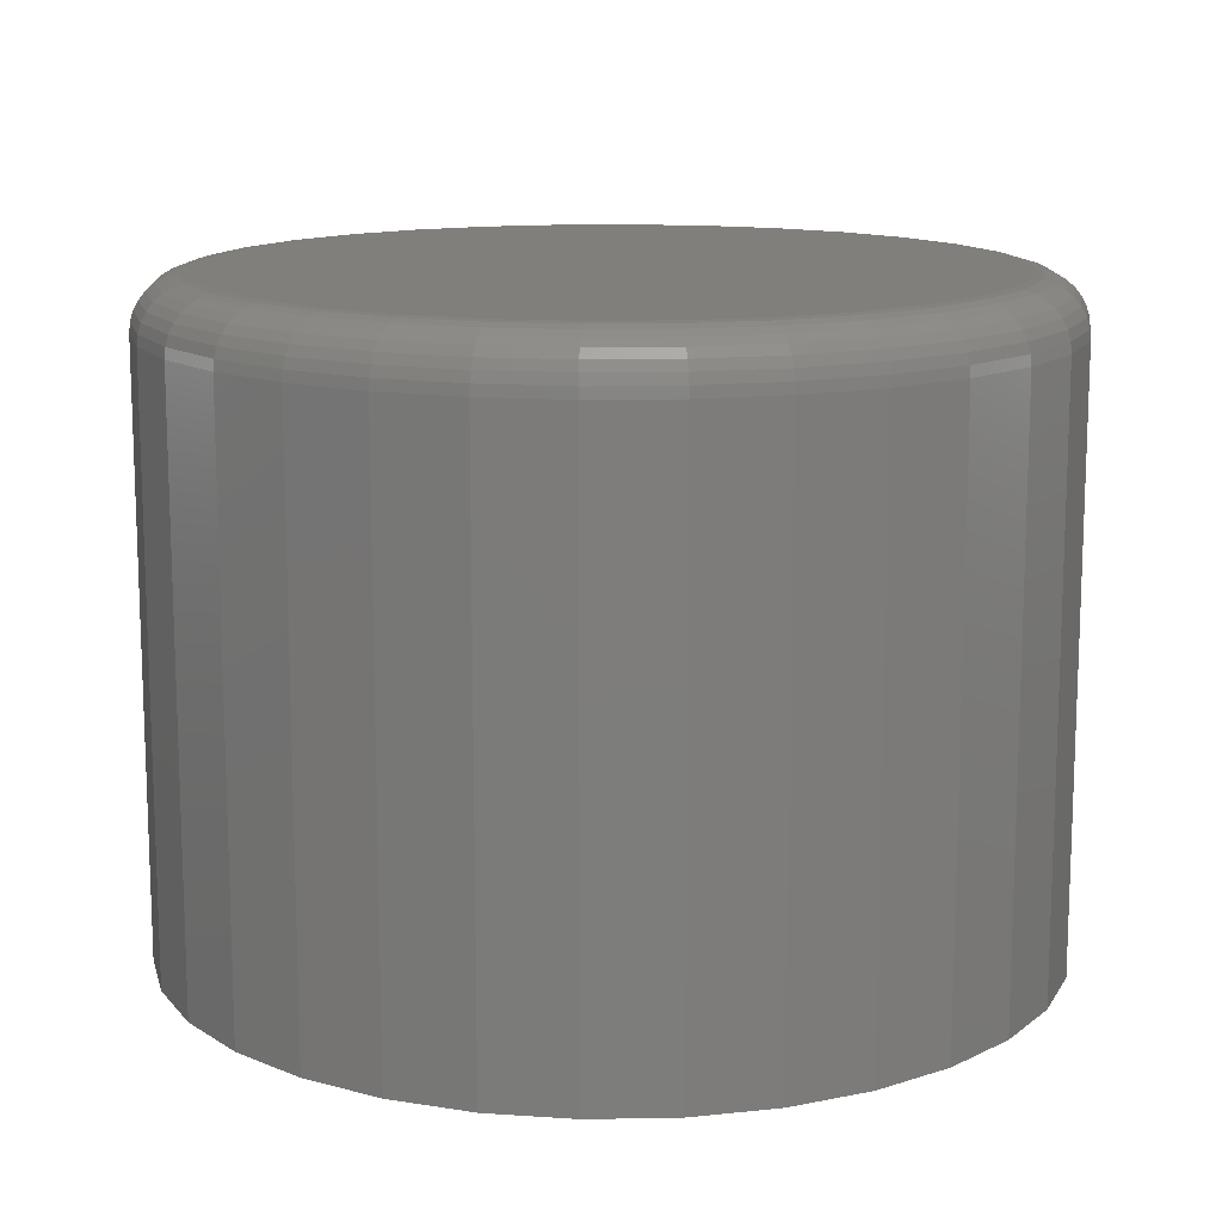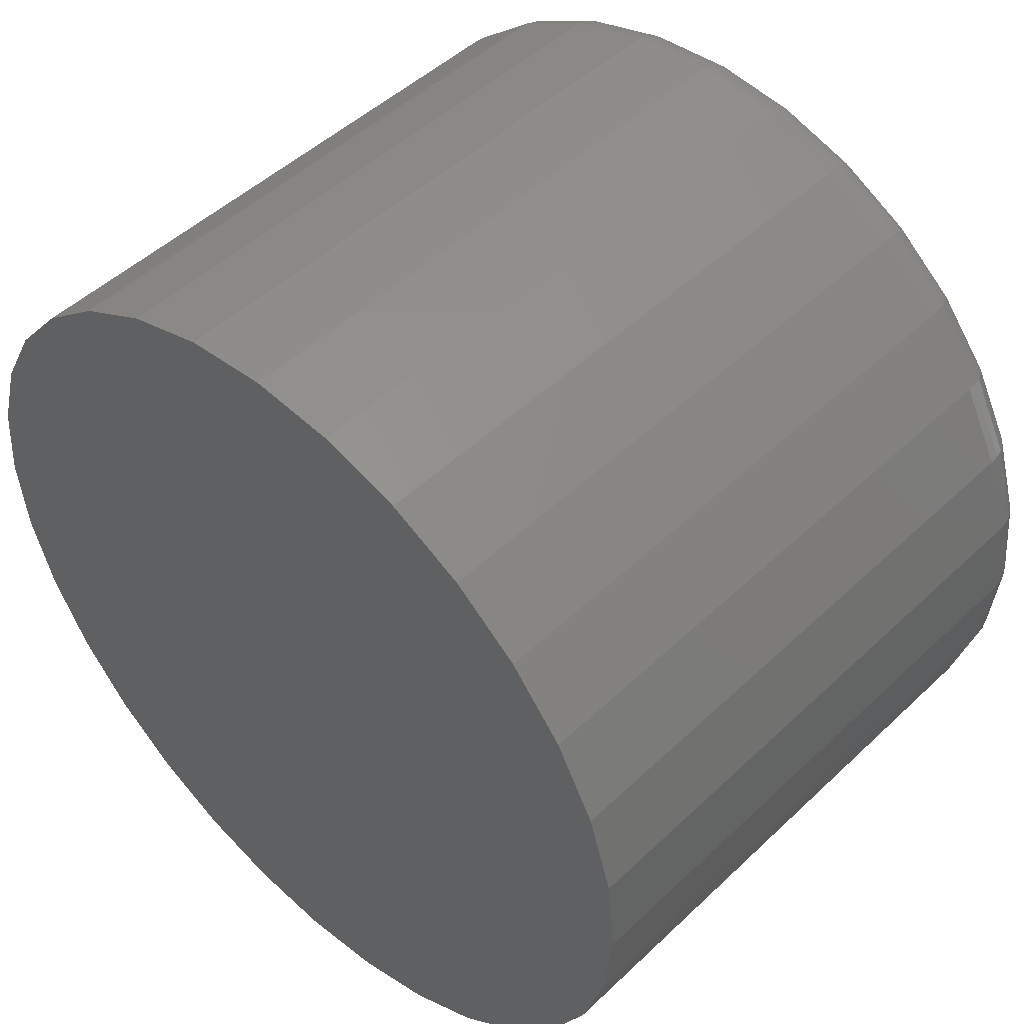
<metadata>
{"format":"stl","ext":"stl","renderer":"f3d","projection":"perspective","resolution":1024,"background":"white","views":[{"elev":13.3,"azim":-64.2,"up":"+Y"},{"elev":48.5,"azim":43.5,"up":"+Z"}]}
</metadata>
<code>
# stl→obj: 320 verts, 636 faces
v 0.4974 1.727e-16 -0.442
v 0.5082 1.738e-16 -0.4431
v 0.4866 1.714e-16 -0.4431
v 0.4762 1.699e-16 -0.4462
v 0.5185 1.746e-16 -0.4462
v 0.4666 1.682e-16 -0.4514
v 0.5281 1.751e-16 -0.4514
v 0.4582 1.665e-16 -0.4582
v 0.5365 1.752e-16 -0.4582
v 0.4514 1.648e-16 -0.4666
v 0.5434 1.751e-16 -0.4666
v 0.4462 1.632e-16 -0.4762
v 0.5485 1.746e-16 -0.4762
v 0.5434 1.682e-16 -0.5281
v 0.4514 1.58e-16 -0.5281
v 0.5485 1.699e-16 -0.5185
v 0.4582 1.578e-16 -0.5365
v 0.5365 1.665e-16 -0.5365
v 0.4666 1.58e-16 -0.5434
v 0.5281 1.648e-16 -0.5434
v 0.4762 1.585e-16 -0.5485
v 0.5185 1.632e-16 -0.5485
v 0.4866 1.593e-16 -0.5517
v 0.5082 1.617e-16 -0.5517
v 0.4974 1.604e-16 -0.5527
v 0.4462 1.585e-16 -0.5185
v 0.4431 1.593e-16 -0.5082
v 0.5517 1.714e-16 -0.5082
v 0.442 1.604e-16 -0.4974
v 0.5527 1.727e-16 -0.4974
v 0.4431 1.617e-16 -0.4866
v 0.5517 1.738e-16 -0.4866
v 0.5605 -0.007812 -0.4974
v 0.5605 -0.09375 -0.4974
v 0.5593 -0.007812 -0.5097
v 0.5593 -0.09375 -0.5097
v 0.5557 -0.007812 -0.5215
v 0.5557 -0.09375 -0.5215
v 0.5499 -0.007812 -0.5325
v 0.5499 -0.09375 -0.5325
v 0.542 -0.007812 -0.542
v 0.542 -0.09375 -0.542
v 0.5325 -0.007812 -0.5499
v 0.5325 -0.09375 -0.5499
v 0.5215 -0.007812 -0.5557
v 0.5215 -0.09375 -0.5557
v 0.5097 -0.007812 -0.5593
v 0.5097 -0.09375 -0.5593
v 0.4974 -0.007812 -0.5605
v 0.4974 -0.09375 -0.5605
v 0.485 -0.007812 -0.5593
v 0.485 -0.09375 -0.5593
v 0.4732 -0.007812 -0.5557
v 0.4732 -0.09375 -0.5557
v 0.4623 -0.007812 -0.5499
v 0.4623 -0.09375 -0.5499
v 0.4527 -0.007812 -0.542
v 0.4527 -0.09375 -0.542
v 0.4449 -0.007812 -0.5325
v 0.4449 -0.09375 -0.5325
v 0.439 -0.007812 -0.5215
v 0.439 -0.09375 -0.5215
v 0.4354 -0.007812 -0.5097
v 0.4354 -0.09375 -0.5097
v 0.4342 -0.007812 -0.4974
v 0.4342 -0.09375 -0.4974
v 0.4354 -0.007812 -0.485
v 0.4354 -0.09375 -0.485
v 0.439 -0.007812 -0.4732
v 0.439 -0.09375 -0.4732
v 0.4449 -0.007812 -0.4623
v 0.4449 -0.09375 -0.4623
v 0.4527 -0.007812 -0.4527
v 0.4527 -0.09375 -0.4527
v 0.4623 -0.007812 -0.4449
v 0.4623 -0.09375 -0.4449
v 0.4732 -0.007812 -0.439
v 0.4732 -0.09375 -0.439
v 0.485 -0.007812 -0.4354
v 0.485 -0.09375 -0.4354
v 0.4974 -0.007812 -0.4342
v 0.4974 -0.09375 -0.4342
v 0.5097 -0.007812 -0.4354
v 0.5097 -0.09375 -0.4354
v 0.5215 -0.007812 -0.439
v 0.5215 -0.09375 -0.439
v 0.5325 -0.007812 -0.4449
v 0.5325 -0.09375 -0.4449
v 0.542 -0.007812 -0.4527
v 0.542 -0.09375 -0.4527
v 0.5499 -0.007812 -0.4623
v 0.5499 -0.09375 -0.4623
v 0.5557 -0.007812 -0.4732
v 0.5557 -0.09375 -0.4732
v 0.5593 -0.007812 -0.485
v 0.5593 -0.09375 -0.485
v 0.4344 -0.006288 -0.4974
v 0.4356 -0.006288 -0.4851
v 0.4348 -0.004823 -0.4974
v 0.436 -0.004823 -0.4852
v 0.4355 -0.003472 -0.4974
v 0.4367 -0.003472 -0.4853
v 0.4365 -0.002288 -0.4974
v 0.4377 -0.002288 -0.4855
v 0.4377 -0.001317 -0.4974
v 0.4388 -0.001317 -0.4857
v 0.439 -0.0005947 -0.4974
v 0.4402 -0.0005947 -0.486
v 0.4405 -0.0001501 -0.4974
v 0.4416 -0.0001501 -0.4863
v 0.5592 -0.006288 -0.4851
v 0.5604 -0.006288 -0.4974
v 0.5587 -0.004823 -0.4852
v 0.5599 -0.004823 -0.4974
v 0.558 -0.003472 -0.4853
v 0.5592 -0.003472 -0.4974
v 0.5571 -0.002288 -0.4855
v 0.5582 -0.002288 -0.4974
v 0.5559 -0.001317 -0.4857
v 0.5571 -0.001317 -0.4974
v 0.5546 -0.0005947 -0.486
v 0.5557 -0.0005947 -0.4974
v 0.5531 -0.0001501 -0.4863
v 0.5542 -0.0001501 -0.4974
v 0.5556 -0.006288 -0.4733
v 0.5552 -0.004823 -0.4734
v 0.5545 -0.003472 -0.4737
v 0.5536 -0.002288 -0.4741
v 0.5525 -0.001317 -0.4745
v 0.5513 -0.0005947 -0.475
v 0.5499 -0.0001501 -0.4756
v 0.5498 -0.006288 -0.4624
v 0.5494 -0.004823 -0.4626
v 0.5488 -0.003472 -0.463
v 0.548 -0.002288 -0.4636
v 0.547 -0.001317 -0.4642
v 0.5459 -0.0005947 -0.465
v 0.5447 -0.0001501 -0.4658
v 0.5419 -0.006288 -0.4528
v 0.5416 -0.004823 -0.4531
v 0.5411 -0.003472 -0.4536
v 0.5404 -0.002288 -0.4543
v 0.5396 -0.001317 -0.4552
v 0.5386 -0.0005947 -0.4561
v 0.5376 -0.0001501 -0.4572
v 0.5324 -0.006288 -0.445
v 0.5321 -0.004823 -0.4453
v 0.5317 -0.003472 -0.4459
v 0.5312 -0.002288 -0.4468
v 0.5305 -0.001317 -0.4477
v 0.5298 -0.0005947 -0.4489
v 0.529 -0.0001501 -0.4501
v 0.5215 -0.006288 -0.4392
v 0.5213 -0.004823 -0.4396
v 0.521 -0.003472 -0.4402
v 0.5207 -0.002288 -0.4411
v 0.5202 -0.001317 -0.4422
v 0.5197 -0.0005947 -0.4435
v 0.5191 -0.0001501 -0.4448
v 0.5097 -0.006288 -0.4356
v 0.5096 -0.004823 -0.436
v 0.5094 -0.003472 -0.4367
v 0.5092 -0.002288 -0.4377
v 0.509 -0.001317 -0.4388
v 0.5087 -0.0005947 -0.4402
v 0.5085 -0.0001501 -0.4416
v 0.4974 -0.006288 -0.4344
v 0.4974 -0.004823 -0.4348
v 0.4974 -0.003472 -0.4355
v 0.4974 -0.002288 -0.4365
v 0.4974 -0.001317 -0.4377
v 0.4974 -0.0005947 -0.439
v 0.4974 -0.0001501 -0.4405
v 0.4851 -0.006288 -0.4356
v 0.4852 -0.004823 -0.436
v 0.4853 -0.003472 -0.4367
v 0.4855 -0.002288 -0.4377
v 0.4857 -0.001317 -0.4388
v 0.486 -0.0005947 -0.4402
v 0.4863 -0.0001501 -0.4416
v 0.4733 -0.006288 -0.4392
v 0.4734 -0.004823 -0.4396
v 0.4737 -0.003472 -0.4402
v 0.4741 -0.002288 -0.4411
v 0.4745 -0.001317 -0.4422
v 0.475 -0.0005947 -0.4435
v 0.4756 -0.0001501 -0.4448
v 0.4624 -0.006288 -0.445
v 0.4626 -0.004823 -0.4453
v 0.463 -0.003472 -0.4459
v 0.4636 -0.002288 -0.4468
v 0.4642 -0.001317 -0.4477
v 0.465 -0.0005947 -0.4489
v 0.4658 -0.0001501 -0.4501
v 0.4528 -0.006288 -0.4528
v 0.4531 -0.004823 -0.4531
v 0.4536 -0.003472 -0.4536
v 0.4543 -0.002288 -0.4543
v 0.4552 -0.001317 -0.4552
v 0.4561 -0.0005947 -0.4561
v 0.4572 -0.0001501 -0.4572
v 0.445 -0.006288 -0.4624
v 0.4453 -0.004823 -0.4626
v 0.4459 -0.003472 -0.463
v 0.4468 -0.002288 -0.4636
v 0.4477 -0.001317 -0.4642
v 0.4489 -0.0005947 -0.465
v 0.4501 -0.0001501 -0.4658
v 0.4392 -0.006288 -0.4733
v 0.4396 -0.004823 -0.4734
v 0.4402 -0.003472 -0.4737
v 0.4411 -0.002288 -0.4741
v 0.4422 -0.001317 -0.4745
v 0.4435 -0.0005947 -0.475
v 0.4448 -0.0001501 -0.4756
v 0.5592 -0.006288 -0.5097
v 0.5587 -0.004823 -0.5096
v 0.558 -0.003472 -0.5094
v 0.5571 -0.002288 -0.5092
v 0.5559 -0.001317 -0.509
v 0.5546 -0.0005947 -0.5087
v 0.5531 -0.0001501 -0.5085
v 0.4356 -0.006288 -0.5097
v 0.436 -0.004823 -0.5096
v 0.4367 -0.003472 -0.5094
v 0.4377 -0.002288 -0.5092
v 0.4388 -0.001317 -0.509
v 0.4402 -0.0005947 -0.5087
v 0.4416 -0.0001501 -0.5085
v 0.4392 -0.006288 -0.5215
v 0.4396 -0.004823 -0.5213
v 0.4402 -0.003472 -0.521
v 0.4411 -0.002288 -0.5207
v 0.4422 -0.001317 -0.5202
v 0.4435 -0.0005947 -0.5197
v 0.4448 -0.0001501 -0.5191
v 0.445 -0.006288 -0.5324
v 0.4453 -0.004823 -0.5321
v 0.4459 -0.003472 -0.5317
v 0.4468 -0.002288 -0.5312
v 0.4477 -0.001317 -0.5305
v 0.4489 -0.0005947 -0.5298
v 0.4501 -0.0001501 -0.529
v 0.4528 -0.006288 -0.5419
v 0.4531 -0.004823 -0.5416
v 0.4536 -0.003472 -0.5411
v 0.4543 -0.002288 -0.5404
v 0.4552 -0.001317 -0.5396
v 0.4561 -0.0005947 -0.5386
v 0.4572 -0.0001501 -0.5376
v 0.4624 -0.006288 -0.5498
v 0.4626 -0.004823 -0.5494
v 0.463 -0.003472 -0.5488
v 0.4636 -0.002288 -0.548
v 0.4642 -0.001317 -0.547
v 0.465 -0.0005947 -0.5459
v 0.4658 -0.0001501 -0.5447
v 0.4733 -0.006288 -0.5556
v 0.4734 -0.004823 -0.5552
v 0.4737 -0.003472 -0.5545
v 0.4741 -0.002288 -0.5536
v 0.4745 -0.001317 -0.5525
v 0.475 -0.0005947 -0.5513
v 0.4756 -0.0001501 -0.5499
v 0.4851 -0.006288 -0.5592
v 0.4852 -0.004823 -0.5587
v 0.4853 -0.003472 -0.558
v 0.4855 -0.002288 -0.5571
v 0.4857 -0.001317 -0.5559
v 0.486 -0.0005947 -0.5546
v 0.4863 -0.0001501 -0.5531
v 0.4974 -0.006288 -0.5604
v 0.4974 -0.004823 -0.5599
v 0.4974 -0.003472 -0.5592
v 0.4974 -0.002288 -0.5582
v 0.4974 -0.001317 -0.5571
v 0.4974 -0.0005947 -0.5557
v 0.4974 -0.0001501 -0.5542
v 0.5097 -0.006288 -0.5592
v 0.5096 -0.004823 -0.5587
v 0.5094 -0.003472 -0.558
v 0.5092 -0.002288 -0.5571
v 0.509 -0.001317 -0.5559
v 0.5087 -0.0005947 -0.5546
v 0.5085 -0.0001501 -0.5531
v 0.5215 -0.006288 -0.5556
v 0.5213 -0.004823 -0.5552
v 0.521 -0.003472 -0.5545
v 0.5207 -0.002288 -0.5536
v 0.5202 -0.001317 -0.5525
v 0.5197 -0.0005947 -0.5513
v 0.5191 -0.0001501 -0.5499
v 0.5324 -0.006288 -0.5498
v 0.5321 -0.004823 -0.5494
v 0.5317 -0.003472 -0.5488
v 0.5312 -0.002288 -0.548
v 0.5305 -0.001317 -0.547
v 0.5298 -0.0005947 -0.5459
v 0.529 -0.0001501 -0.5447
v 0.5419 -0.006288 -0.5419
v 0.5416 -0.004823 -0.5416
v 0.5411 -0.003472 -0.5411
v 0.5404 -0.002288 -0.5404
v 0.5396 -0.001317 -0.5396
v 0.5386 -0.0005947 -0.5386
v 0.5376 -0.0001501 -0.5376
v 0.5498 -0.006288 -0.5324
v 0.5494 -0.004823 -0.5321
v 0.5488 -0.003472 -0.5317
v 0.548 -0.002288 -0.5312
v 0.547 -0.001317 -0.5305
v 0.5459 -0.0005947 -0.5298
v 0.5447 -0.0001501 -0.529
v 0.5556 -0.006288 -0.5215
v 0.5552 -0.004823 -0.5213
v 0.5545 -0.003472 -0.521
v 0.5536 -0.002288 -0.5207
v 0.5525 -0.001317 -0.5202
v 0.5513 -0.0005947 -0.5197
v 0.5499 -0.0001501 -0.5191
f 1 2 3
f 4 3 2
f 5 4 2
f 6 4 5
f 7 6 5
f 8 6 7
f 9 8 7
f 10 8 9
f 11 10 9
f 12 10 11
f 13 12 11
f 14 15 16
f 17 15 14
f 18 17 14
f 19 17 18
f 20 19 18
f 21 19 20
f 22 21 20
f 23 21 22
f 24 23 22
f 25 23 24
f 15 26 16
f 16 26 27
f 16 27 28
f 28 27 29
f 28 29 30
f 30 29 31
f 30 31 32
f 32 31 12
f 32 12 13
f 33 34 35
f 35 34 36
f 35 36 37
f 37 36 38
f 37 38 39
f 39 38 40
f 39 40 41
f 41 40 42
f 41 42 43
f 43 42 44
f 43 44 45
f 45 44 46
f 45 46 47
f 47 46 48
f 47 48 49
f 49 48 50
f 49 50 51
f 51 50 52
f 51 52 53
f 53 52 54
f 53 54 55
f 55 54 56
f 55 56 57
f 57 56 58
f 57 58 59
f 59 58 60
f 59 60 61
f 61 60 62
f 61 62 63
f 63 62 64
f 63 64 65
f 65 64 66
f 65 66 67
f 67 66 68
f 67 68 69
f 69 68 70
f 69 70 71
f 71 70 72
f 71 72 73
f 73 72 74
f 73 74 75
f 75 74 76
f 75 76 77
f 77 76 78
f 77 78 79
f 79 78 80
f 79 80 81
f 81 80 82
f 81 82 83
f 83 82 84
f 83 84 85
f 85 84 86
f 85 86 87
f 87 86 88
f 87 88 89
f 89 88 90
f 89 90 91
f 91 90 92
f 91 92 93
f 93 92 94
f 93 94 95
f 95 94 96
f 95 96 33
f 33 96 34
f 65 67 97
f 97 67 98
f 97 98 99
f 99 98 100
f 99 100 101
f 101 100 102
f 101 102 103
f 103 102 104
f 103 104 105
f 105 104 106
f 105 106 107
f 107 106 108
f 107 108 109
f 109 108 110
f 109 110 29
f 29 110 31
f 95 33 111
f 111 33 112
f 111 112 113
f 113 112 114
f 113 114 115
f 115 114 116
f 115 116 117
f 117 116 118
f 117 118 119
f 119 118 120
f 119 120 121
f 121 120 122
f 121 122 123
f 123 122 124
f 123 124 32
f 32 124 30
f 93 95 125
f 125 95 111
f 125 111 126
f 126 111 113
f 126 113 127
f 127 113 115
f 127 115 128
f 128 115 117
f 128 117 129
f 129 117 119
f 129 119 130
f 130 119 121
f 130 121 131
f 131 121 123
f 131 123 13
f 13 123 32
f 91 93 132
f 132 93 125
f 132 125 133
f 133 125 126
f 133 126 134
f 134 126 127
f 134 127 135
f 135 127 128
f 135 128 136
f 136 128 129
f 136 129 137
f 137 129 130
f 137 130 138
f 138 130 131
f 138 131 11
f 11 131 13
f 89 91 139
f 139 91 132
f 139 132 140
f 140 132 133
f 140 133 141
f 141 133 134
f 141 134 142
f 142 134 135
f 142 135 143
f 143 135 136
f 143 136 144
f 144 136 137
f 144 137 145
f 145 137 138
f 145 138 9
f 9 138 11
f 87 89 146
f 146 89 139
f 146 139 147
f 147 139 140
f 147 140 148
f 148 140 141
f 148 141 149
f 149 141 142
f 149 142 150
f 150 142 143
f 150 143 151
f 151 143 144
f 151 144 152
f 152 144 145
f 152 145 7
f 7 145 9
f 85 87 153
f 153 87 146
f 153 146 154
f 154 146 147
f 154 147 155
f 155 147 148
f 155 148 156
f 156 148 149
f 156 149 157
f 157 149 150
f 157 150 158
f 158 150 151
f 158 151 159
f 159 151 152
f 159 152 5
f 5 152 7
f 83 85 160
f 160 85 153
f 160 153 161
f 161 153 154
f 161 154 162
f 162 154 155
f 162 155 163
f 163 155 156
f 163 156 164
f 164 156 157
f 164 157 165
f 165 157 158
f 165 158 166
f 166 158 159
f 166 159 2
f 2 159 5
f 81 83 167
f 167 83 160
f 167 160 168
f 168 160 161
f 168 161 169
f 169 161 162
f 169 162 170
f 170 162 163
f 170 163 171
f 171 163 164
f 171 164 172
f 172 164 165
f 172 165 173
f 173 165 166
f 173 166 1
f 1 166 2
f 79 81 174
f 174 81 167
f 174 167 175
f 175 167 168
f 175 168 176
f 176 168 169
f 176 169 177
f 177 169 170
f 177 170 178
f 178 170 171
f 178 171 179
f 179 171 172
f 179 172 180
f 180 172 173
f 180 173 3
f 3 173 1
f 77 79 181
f 181 79 174
f 181 174 182
f 182 174 175
f 182 175 183
f 183 175 176
f 183 176 184
f 184 176 177
f 184 177 185
f 185 177 178
f 185 178 186
f 186 178 179
f 186 179 187
f 187 179 180
f 187 180 4
f 4 180 3
f 75 77 188
f 188 77 181
f 188 181 189
f 189 181 182
f 189 182 190
f 190 182 183
f 190 183 191
f 191 183 184
f 191 184 192
f 192 184 185
f 192 185 193
f 193 185 186
f 193 186 194
f 194 186 187
f 194 187 6
f 6 187 4
f 73 75 195
f 195 75 188
f 195 188 196
f 196 188 189
f 196 189 197
f 197 189 190
f 197 190 198
f 198 190 191
f 198 191 199
f 199 191 192
f 199 192 200
f 200 192 193
f 200 193 201
f 201 193 194
f 201 194 8
f 8 194 6
f 71 73 202
f 202 73 195
f 202 195 203
f 203 195 196
f 203 196 204
f 204 196 197
f 204 197 205
f 205 197 198
f 205 198 206
f 206 198 199
f 206 199 207
f 207 199 200
f 207 200 208
f 208 200 201
f 208 201 10
f 10 201 8
f 69 71 209
f 209 71 202
f 209 202 210
f 210 202 203
f 210 203 211
f 211 203 204
f 211 204 212
f 212 204 205
f 212 205 213
f 213 205 206
f 213 206 214
f 214 206 207
f 214 207 215
f 215 207 208
f 215 208 12
f 12 208 10
f 67 69 98
f 98 69 209
f 98 209 100
f 100 209 210
f 100 210 102
f 102 210 211
f 102 211 104
f 104 211 212
f 104 212 106
f 106 212 213
f 106 213 108
f 108 213 214
f 108 214 110
f 110 214 215
f 110 215 31
f 31 215 12
f 33 35 112
f 112 35 216
f 112 216 114
f 114 216 217
f 114 217 116
f 116 217 218
f 116 218 118
f 118 218 219
f 118 219 120
f 120 219 220
f 120 220 122
f 122 220 221
f 122 221 124
f 124 221 222
f 124 222 30
f 30 222 28
f 63 65 223
f 223 65 97
f 223 97 224
f 224 97 99
f 224 99 225
f 225 99 101
f 225 101 226
f 226 101 103
f 226 103 227
f 227 103 105
f 227 105 228
f 228 105 107
f 228 107 229
f 229 107 109
f 229 109 27
f 27 109 29
f 61 63 230
f 230 63 223
f 230 223 231
f 231 223 224
f 231 224 232
f 232 224 225
f 232 225 233
f 233 225 226
f 233 226 234
f 234 226 227
f 234 227 235
f 235 227 228
f 235 228 236
f 236 228 229
f 236 229 26
f 26 229 27
f 59 61 237
f 237 61 230
f 237 230 238
f 238 230 231
f 238 231 239
f 239 231 232
f 239 232 240
f 240 232 233
f 240 233 241
f 241 233 234
f 241 234 242
f 242 234 235
f 242 235 243
f 243 235 236
f 243 236 15
f 15 236 26
f 57 59 244
f 244 59 237
f 244 237 245
f 245 237 238
f 245 238 246
f 246 238 239
f 246 239 247
f 247 239 240
f 247 240 248
f 248 240 241
f 248 241 249
f 249 241 242
f 249 242 250
f 250 242 243
f 250 243 17
f 17 243 15
f 55 57 251
f 251 57 244
f 251 244 252
f 252 244 245
f 252 245 253
f 253 245 246
f 253 246 254
f 254 246 247
f 254 247 255
f 255 247 248
f 255 248 256
f 256 248 249
f 256 249 257
f 257 249 250
f 257 250 19
f 19 250 17
f 53 55 258
f 258 55 251
f 258 251 259
f 259 251 252
f 259 252 260
f 260 252 253
f 260 253 261
f 261 253 254
f 261 254 262
f 262 254 255
f 262 255 263
f 263 255 256
f 263 256 264
f 264 256 257
f 264 257 21
f 21 257 19
f 51 53 265
f 265 53 258
f 265 258 266
f 266 258 259
f 266 259 267
f 267 259 260
f 267 260 268
f 268 260 261
f 268 261 269
f 269 261 262
f 269 262 270
f 270 262 263
f 270 263 271
f 271 263 264
f 271 264 23
f 23 264 21
f 49 51 272
f 272 51 265
f 272 265 273
f 273 265 266
f 273 266 274
f 274 266 267
f 274 267 275
f 275 267 268
f 275 268 276
f 276 268 269
f 276 269 277
f 277 269 270
f 277 270 278
f 278 270 271
f 278 271 25
f 25 271 23
f 47 49 279
f 279 49 272
f 279 272 280
f 280 272 273
f 280 273 281
f 281 273 274
f 281 274 282
f 282 274 275
f 282 275 283
f 283 275 276
f 283 276 284
f 284 276 277
f 284 277 285
f 285 277 278
f 285 278 24
f 24 278 25
f 45 47 286
f 286 47 279
f 286 279 287
f 287 279 280
f 287 280 288
f 288 280 281
f 288 281 289
f 289 281 282
f 289 282 290
f 290 282 283
f 290 283 291
f 291 283 284
f 291 284 292
f 292 284 285
f 292 285 22
f 22 285 24
f 43 45 293
f 293 45 286
f 293 286 294
f 294 286 287
f 294 287 295
f 295 287 288
f 295 288 296
f 296 288 289
f 296 289 297
f 297 289 290
f 297 290 298
f 298 290 291
f 298 291 299
f 299 291 292
f 299 292 20
f 20 292 22
f 41 43 300
f 300 43 293
f 300 293 301
f 301 293 294
f 301 294 302
f 302 294 295
f 302 295 303
f 303 295 296
f 303 296 304
f 304 296 297
f 304 297 305
f 305 297 298
f 305 298 306
f 306 298 299
f 306 299 18
f 18 299 20
f 39 41 307
f 307 41 300
f 307 300 308
f 308 300 301
f 308 301 309
f 309 301 302
f 309 302 310
f 310 302 303
f 310 303 311
f 311 303 304
f 311 304 312
f 312 304 305
f 312 305 313
f 313 305 306
f 313 306 14
f 14 306 18
f 37 39 314
f 314 39 307
f 314 307 315
f 315 307 308
f 315 308 316
f 316 308 309
f 316 309 317
f 317 309 310
f 317 310 318
f 318 310 311
f 318 311 319
f 319 311 312
f 319 312 320
f 320 312 313
f 320 313 16
f 16 313 14
f 35 37 216
f 216 37 314
f 216 314 217
f 217 314 315
f 217 315 218
f 218 315 316
f 218 316 219
f 219 316 317
f 219 317 220
f 220 317 318
f 220 318 221
f 221 318 319
f 221 319 222
f 222 319 320
f 222 320 28
f 28 320 16
f 80 84 82
f 84 80 78
f 84 78 86
f 86 78 76
f 86 76 88
f 88 76 74
f 88 74 90
f 90 74 72
f 90 72 92
f 40 58 42
f 42 58 56
f 42 56 44
f 44 56 54
f 44 54 46
f 46 54 52
f 46 52 48
f 48 52 50
f 92 72 94
f 94 72 70
f 94 70 96
f 96 70 68
f 96 68 34
f 34 68 66
f 34 66 36
f 36 66 64
f 36 64 38
f 38 64 62
f 38 62 40
f 40 62 60
f 40 60 58

</code>
